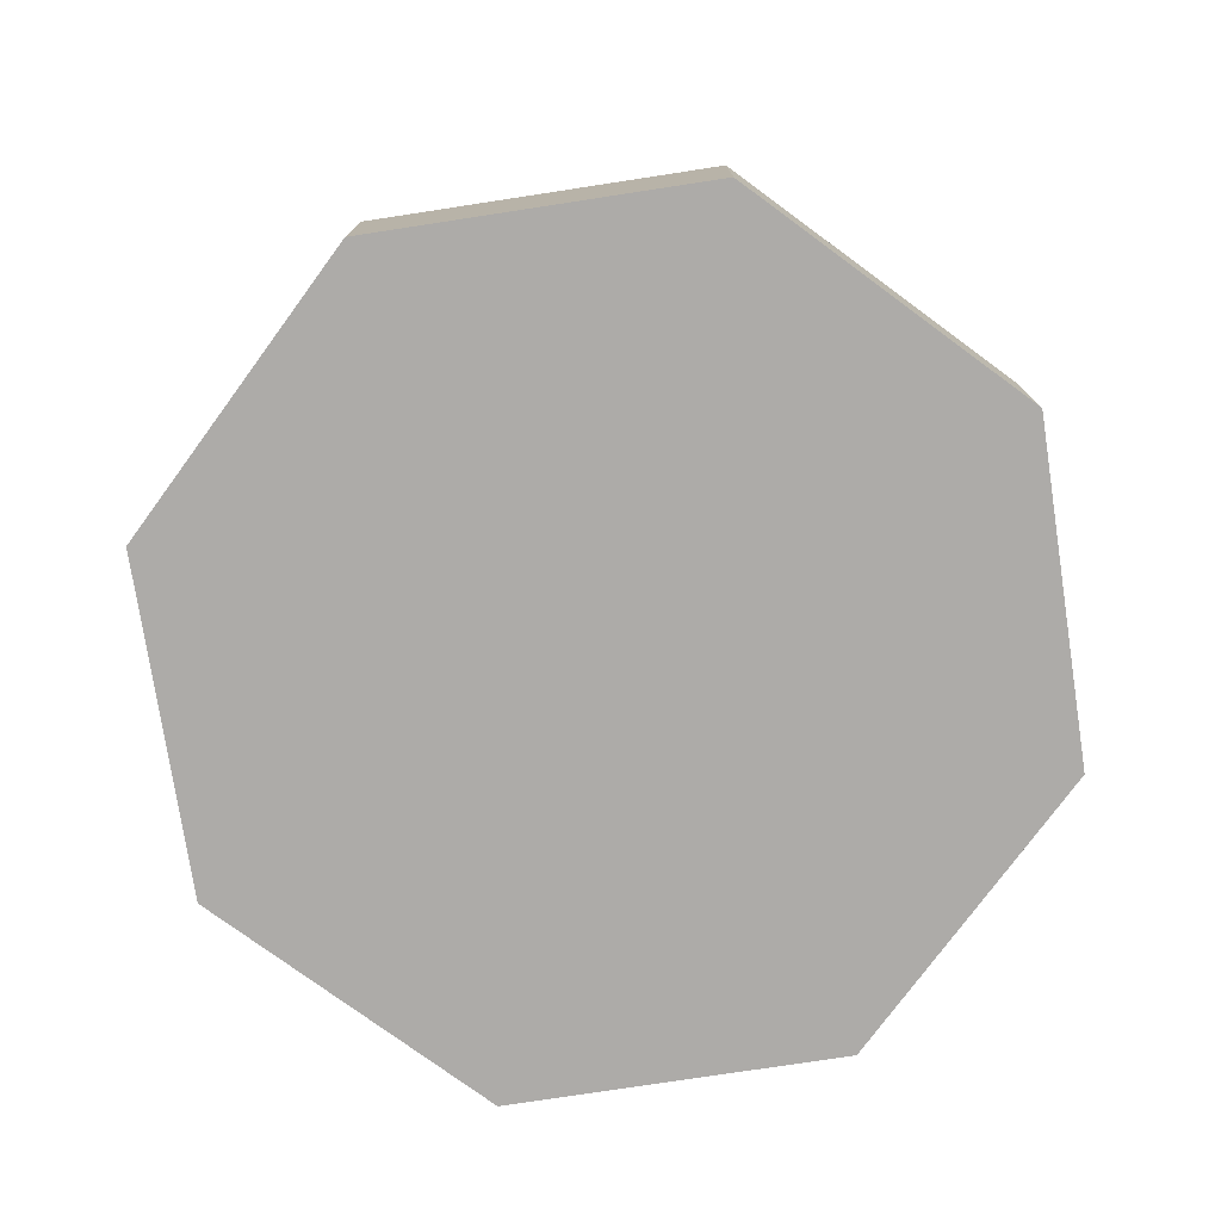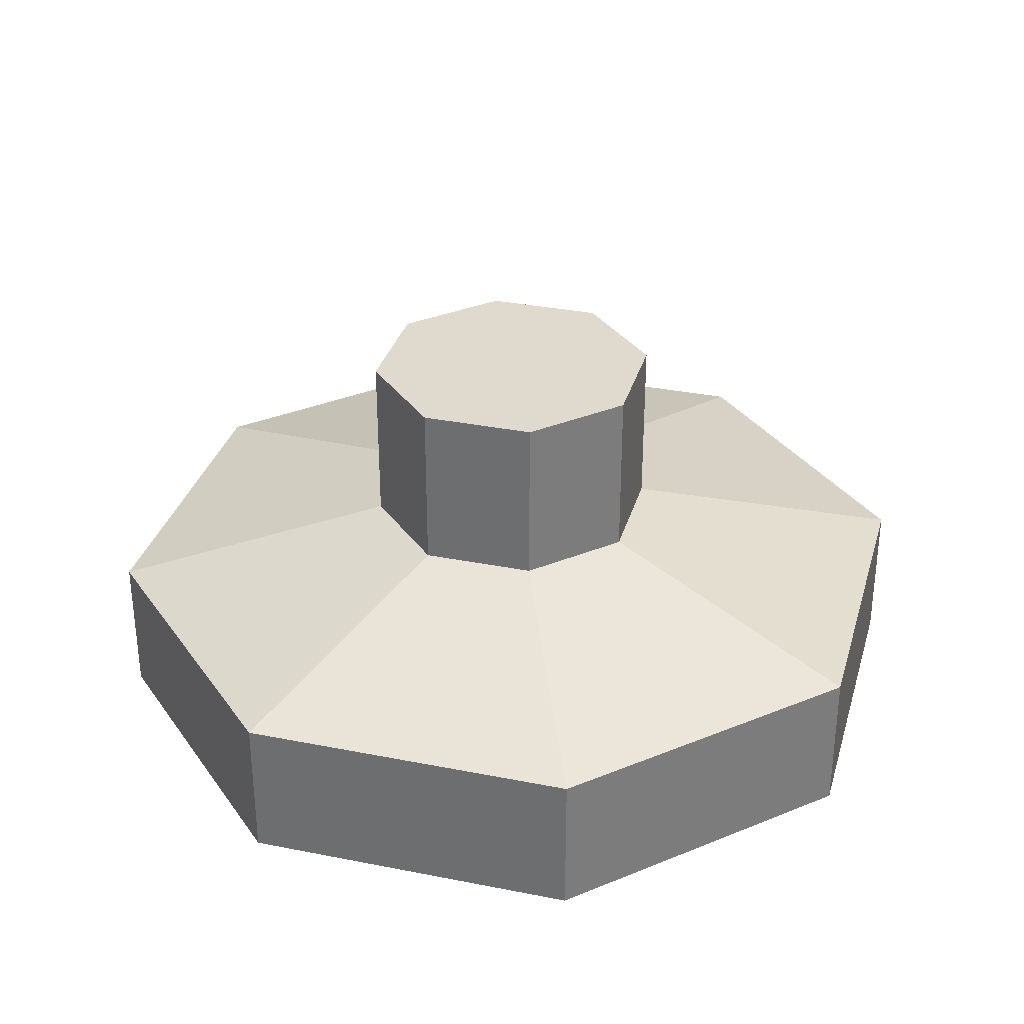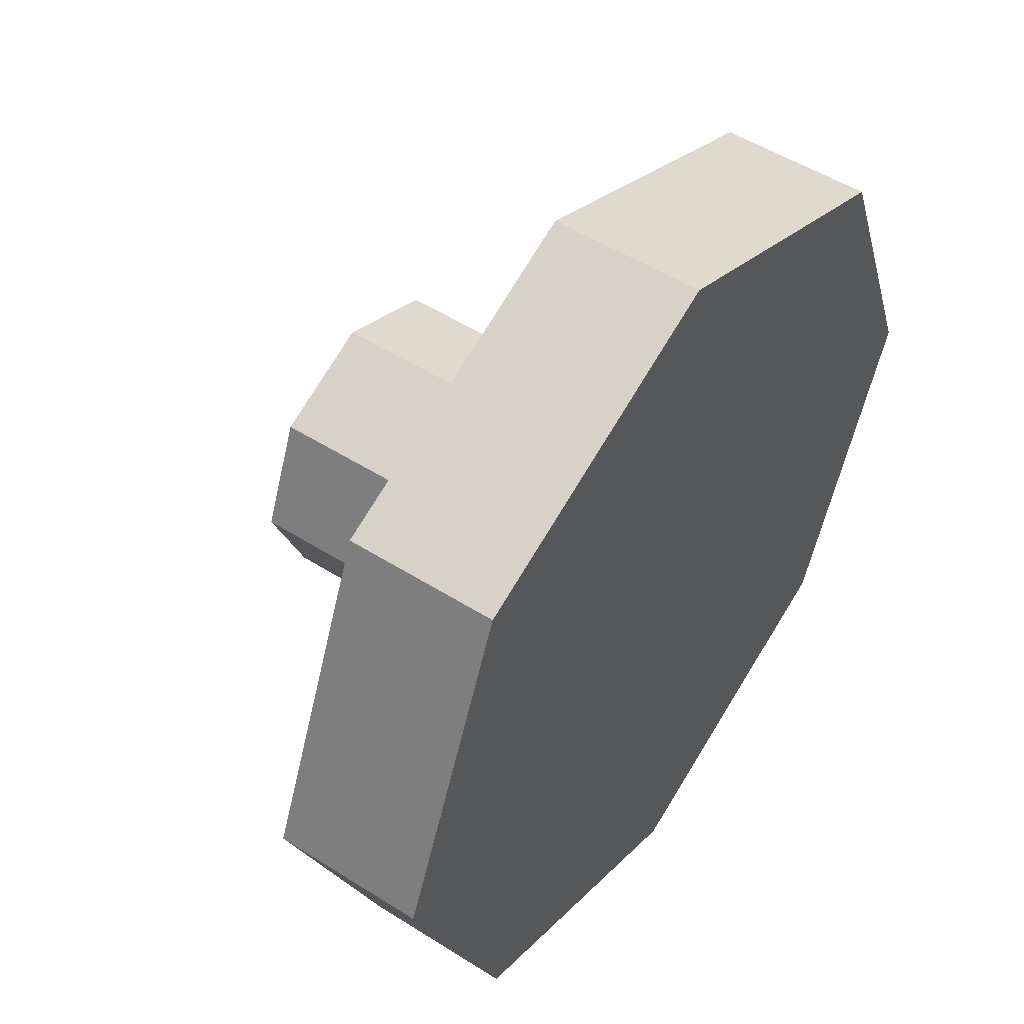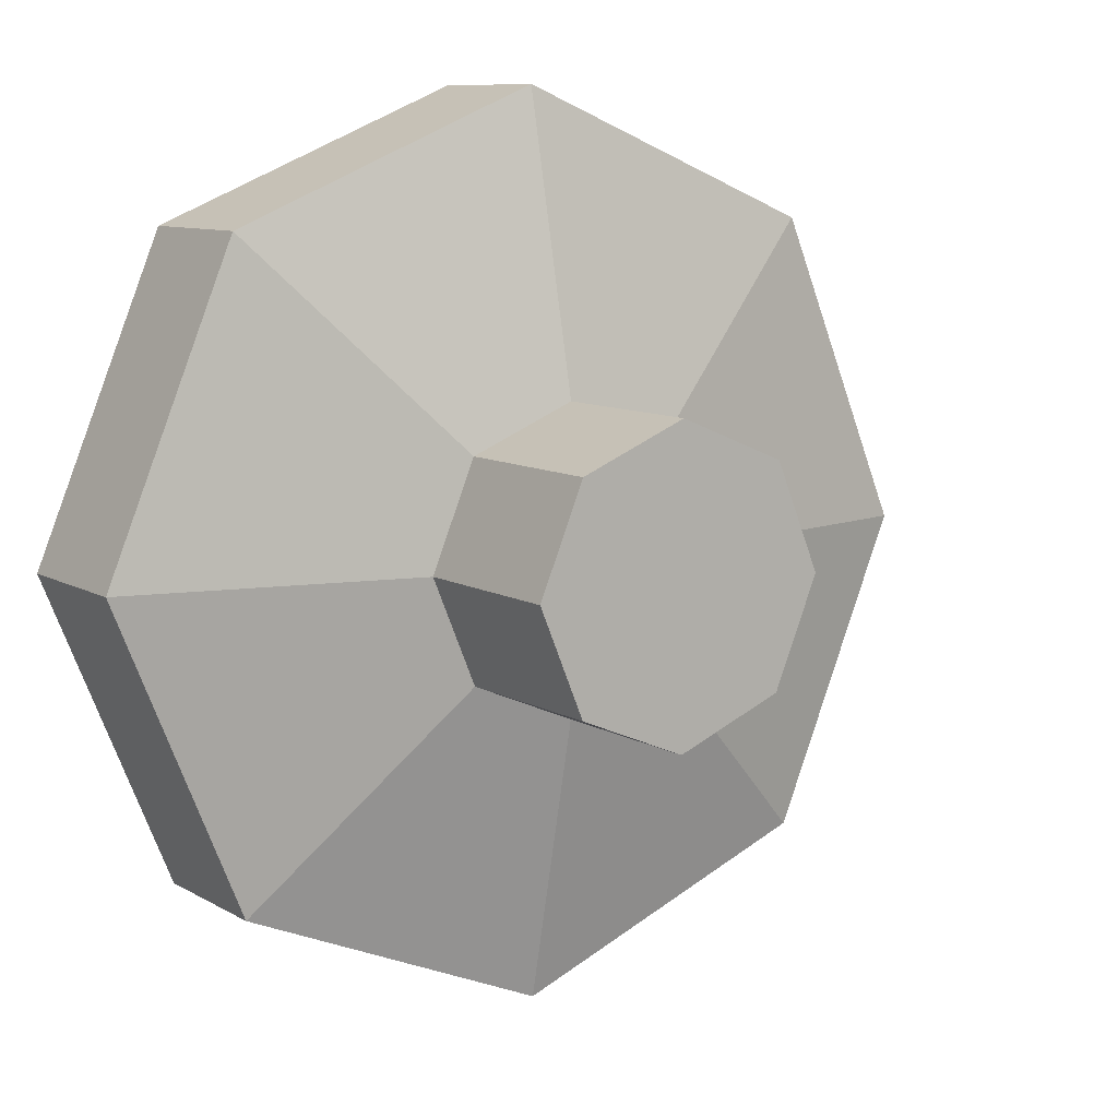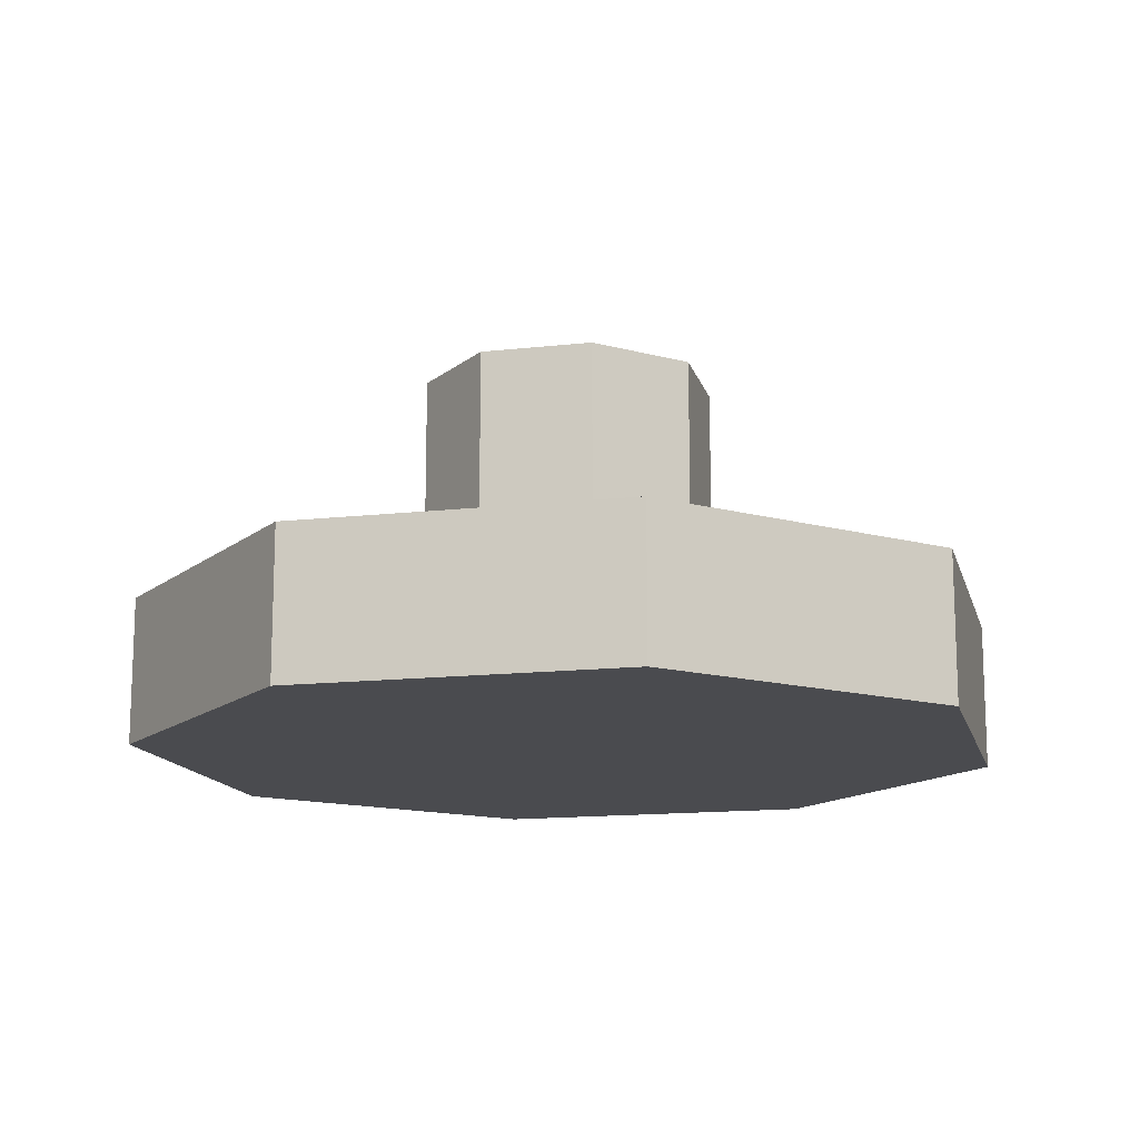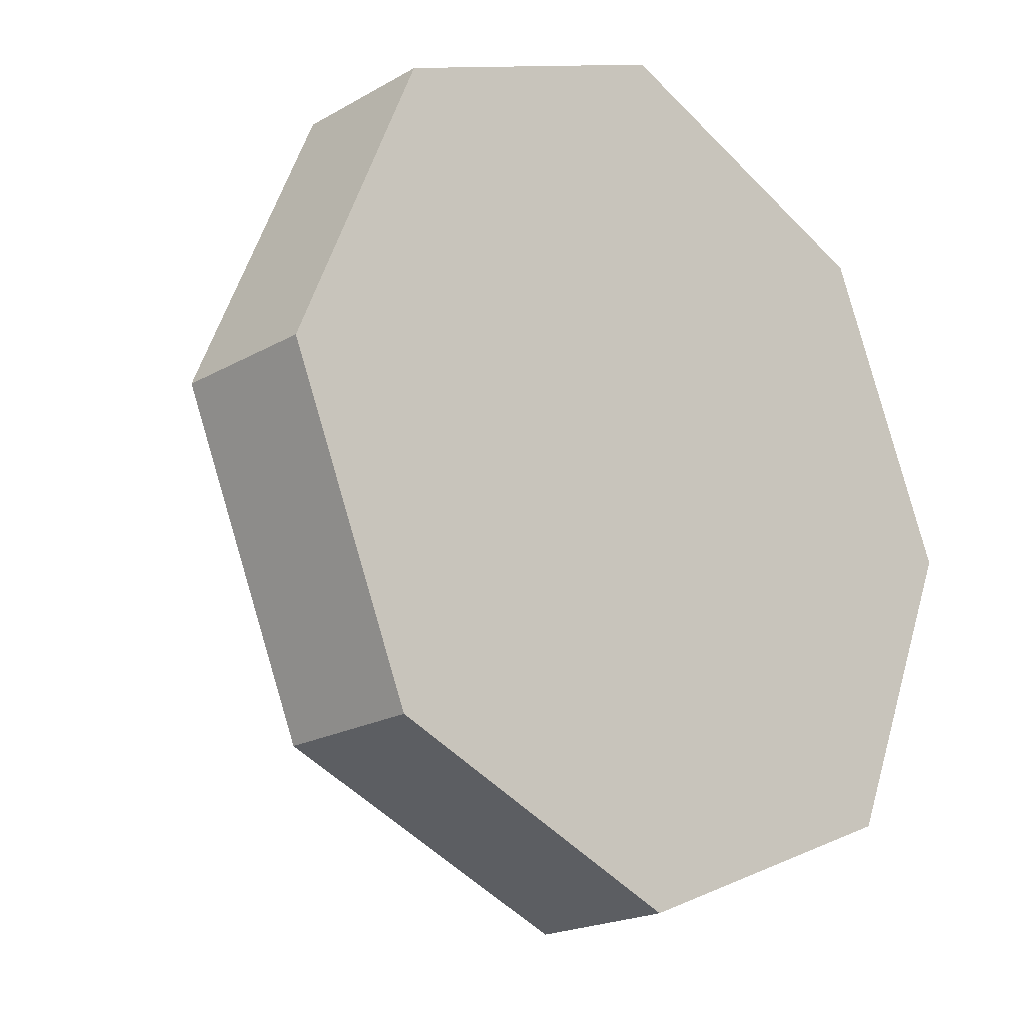
<metadata>
{"format":"obj","ext":"obj","renderer":"f3d","projection":"perspective","resolution":1024,"background":"white","views":[{"elev":-76.5,"azim":76.2,"up":"+Y"},{"elev":32.8,"azim":82.9,"up":"+Y"},{"elev":51.1,"azim":-55.4,"up":"+Z"},{"elev":9.2,"azim":146.1,"up":"+Z"},{"elev":-14.3,"azim":126.4,"up":"+Y"},{"elev":-20.0,"azim":-43.5,"up":"+Z"}]}
</metadata>
<code>
g SM_Prop_DeskLamp_05
v 0.07808 0 -0.07808
v 0.07808 0.03736 -0.07808
v 0 0.03736 -0.1104
v 0 0 -0.1104
v 0 0 -0.1104
v 0 0.03736 -0.1104
v -0.07808 0.03736 -0.07808
v -0.07808 0 -0.07808
v -0.07808 0 -0.07808
v -0.07808 0.03736 -0.07808
v -0.1104 0.03736 0
v -0.1104 0 0
v -0.1104 0 0
v -0.1104 0.03736 0
v -0.07808 0.03736 0.07808
v -0.07808 0 0.07808
v -0.07808 0 0.07808
v -0.07808 0.03736 0.07808
v 0 0.03736 0.1104
v 0 0 0.1104
v 0 0 0.1104
v 0 0.03736 0.1104
v 0.07808 0.03736 0.07808
v 0.07808 0 0.07808
v 0.07808 0 0.07808
v 0.07808 0.03736 0.07808
v 0.1104 0.03736 0
v 0.1104 0 0
v 0.1104 0 0
v 0.1104 0.03736 0
v 0.07808 0.03736 -0.07808
v 0.07808 0 -0.07808
v 0.07808 0.03736 -0.07808
v 0.02667 0.05398 -0.02667
v 4.333e-09 0.05398 -0.03772
v 0 0.03736 -0.1104
v 0 0.03736 -0.1104
v 4.333e-09 0.05398 -0.03772
v -0.02667 0.05398 -0.02667
v -0.07808 0.03736 -0.07808
v -0.07808 0.03736 -0.07808
v -0.02667 0.05398 -0.02667
v -0.03772 0.05398 2.167e-09
v -0.1104 0.03736 0
v -0.1104 0.03736 0
v -0.03772 0.05398 2.167e-09
v -0.02667 0.05398 0.02667
v -0.07808 0.03736 0.07808
v -0.07808 0.03736 0.07808
v -0.02667 0.05398 0.02667
v 4.333e-09 0.05398 0.03772
v 0 0.03736 0.1104
v 0 0.03736 0.1104
v 4.333e-09 0.05398 0.03772
v 0.02667 0.05398 0.02667
v 0.07808 0.03736 0.07808
v 0.07808 0.03736 0.07808
v 0.02667 0.05398 0.02667
v 0.03772 0.05398 2.167e-09
v 0.1104 0.03736 0
v 0.1104 0.03736 0
v 0.03772 0.05398 2.167e-09
v 0.02667 0.05398 -0.02667
v 0.07808 0.03736 -0.07808
v 0.02667 0.05398 -0.02667
v 0.02667 0.09792 -0.02667
v 4.333e-09 0.09792 -0.03772
v 4.333e-09 0.05398 -0.03772
v 4.333e-09 0.05398 -0.03772
v 4.333e-09 0.09792 -0.03772
v -0.02667 0.09792 -0.02667
v -0.02667 0.05398 -0.02667
v -0.02667 0.05398 -0.02667
v -0.02667 0.09792 -0.02667
v -0.03772 0.09792 2.167e-09
v -0.03772 0.05398 2.167e-09
v -0.03772 0.05398 2.167e-09
v -0.03772 0.09792 2.167e-09
v -0.02667 0.09792 0.02667
v -0.02667 0.05398 0.02667
v -0.02667 0.05398 0.02667
v -0.02667 0.09792 0.02667
v 4.333e-09 0.09792 0.03772
v 4.333e-09 0.05398 0.03772
v 4.333e-09 0.05398 0.03772
v 4.333e-09 0.09792 0.03772
v 0.02667 0.09792 0.02667
v 0.02667 0.05398 0.02667
v 0.02667 0.05398 0.02667
v 0.02667 0.09792 0.02667
v 0.03772 0.09792 2.167e-09
v 0.03772 0.05398 2.167e-09
v 0.03772 0.05398 2.167e-09
v 0.03772 0.09792 2.167e-09
v 0.02667 0.09792 -0.02667
v 0.02667 0.05398 -0.02667
v -0.03772 0.09792 2.167e-09
v -0.02667 0.09792 -0.02667
v 4.333e-09 0.09792 -0.03772
v 4.333e-09 0.09792 3.291e-09
v 0.02667 0.09792 -0.02667
v 0.03772 0.09792 2.167e-09
v 4.333e-09 0.09792 0.03772
v -0.02667 0.09792 0.02667
v 0.02667 0.09792 0.02667
v -0.1104 0 0
v -0.07808 0 0.07808
v 0 0 0.1104
v 0 0 0
v 0.07808 0 0.07808
v 0.1104 0 0
v 0.07808 0 -0.07808
v 0 0 -0.1104
v -0.07808 0 -0.07808
g SM_Prop_DeskLamp_05_0
f 3 2 1
f 4 3 1
f 7 6 5
f 8 7 5
f 11 10 9
f 12 11 9
f 15 14 13
f 16 15 13
f 19 18 17
f 20 19 17
f 23 22 21
f 24 23 21
f 27 26 25
f 28 27 25
f 31 30 29
f 32 31 29
f 35 34 33
f 36 35 33
f 39 38 37
f 40 39 37
f 43 42 41
f 44 43 41
f 47 46 45
f 48 47 45
f 51 50 49
f 52 51 49
f 55 54 53
f 56 55 53
f 59 58 57
f 60 59 57
f 63 62 61
f 64 63 61
f 67 66 65
f 68 67 65
f 71 70 69
f 72 71 69
f 75 74 73
f 76 75 73
f 79 78 77
f 80 79 77
f 83 82 81
f 84 83 81
f 87 86 85
f 88 87 85
f 91 90 89
f 92 91 89
f 95 94 93
f 96 95 93
f 99 98 97
f 100 99 97
f 99 100 101
f 100 102 101
f 100 97 103
f 100 103 102
f 97 104 103
f 103 105 102
f 108 107 106
f 109 108 106
f 110 108 109
f 111 110 109
f 111 109 112
f 109 113 112
f 109 106 113
f 106 114 113

</code>
